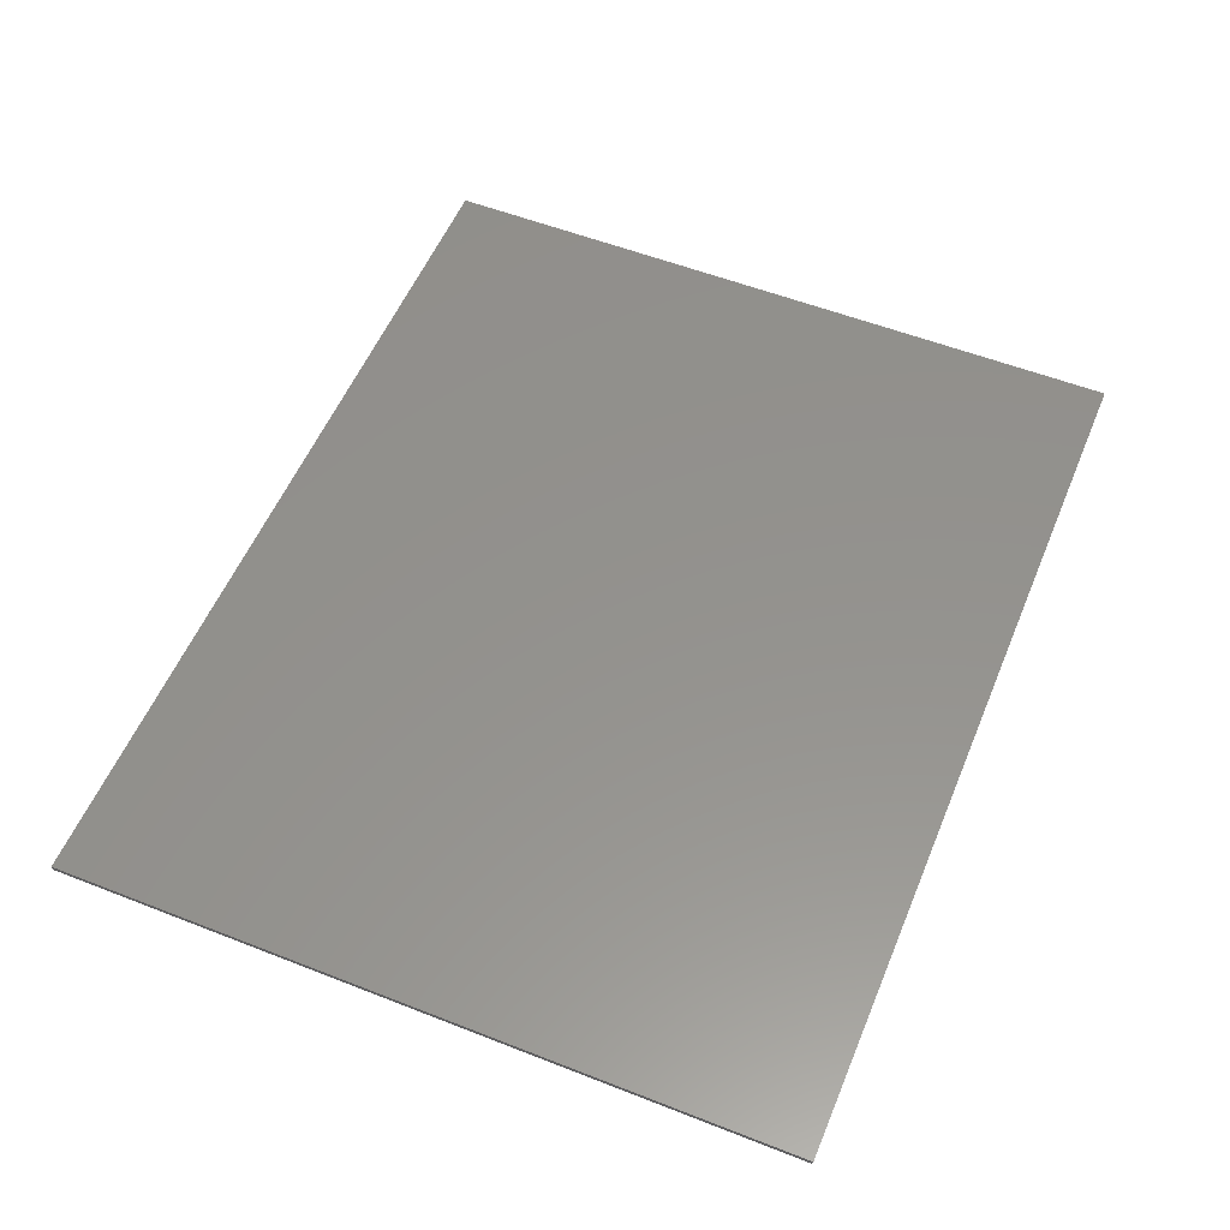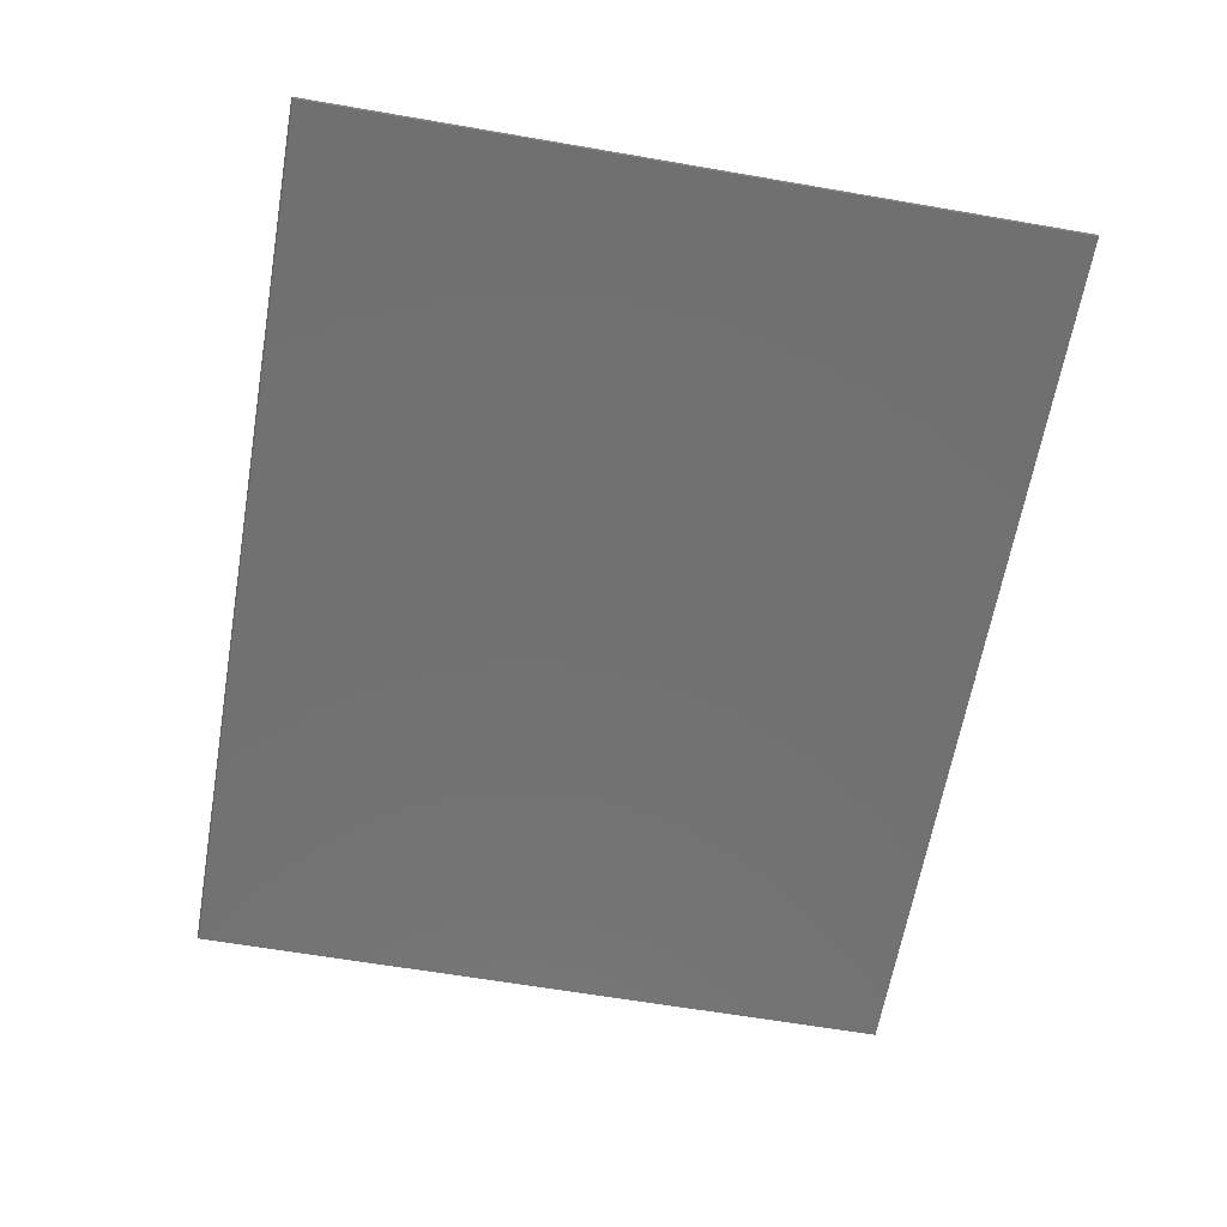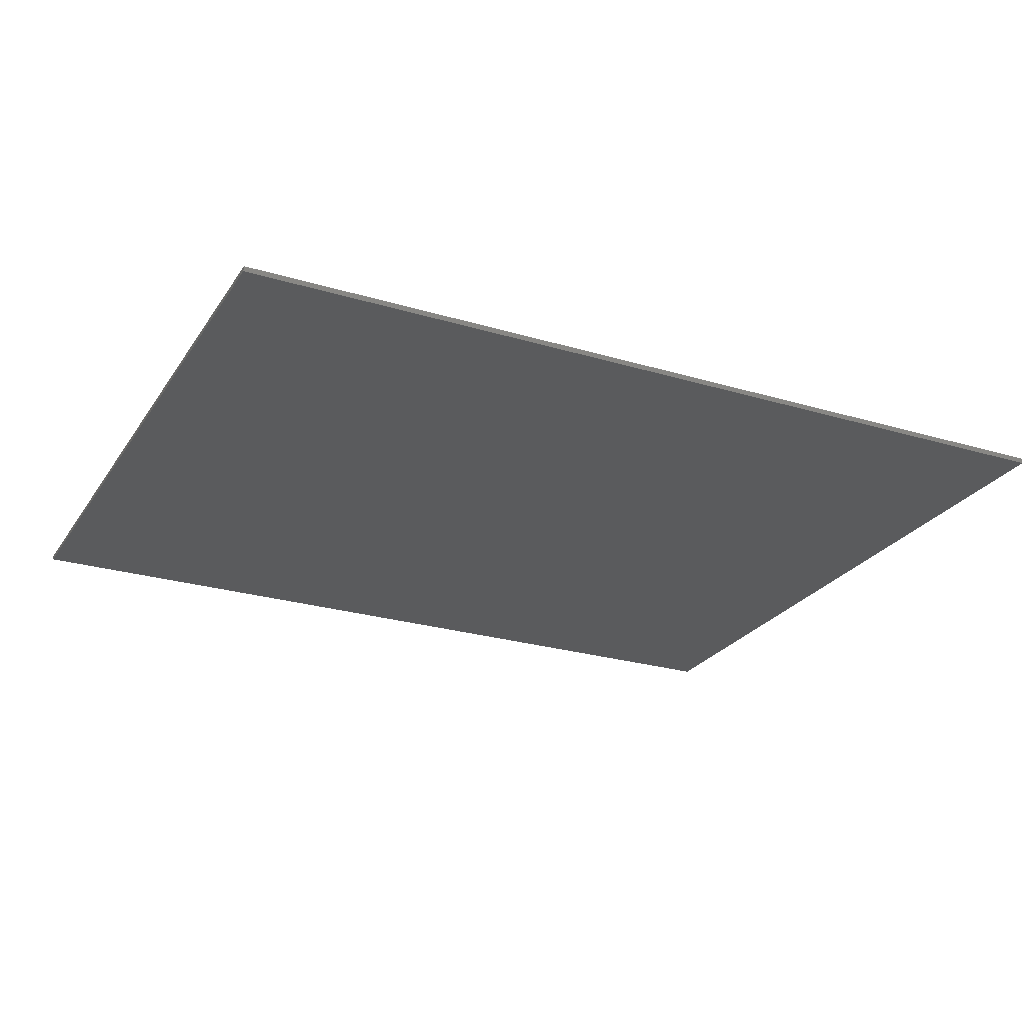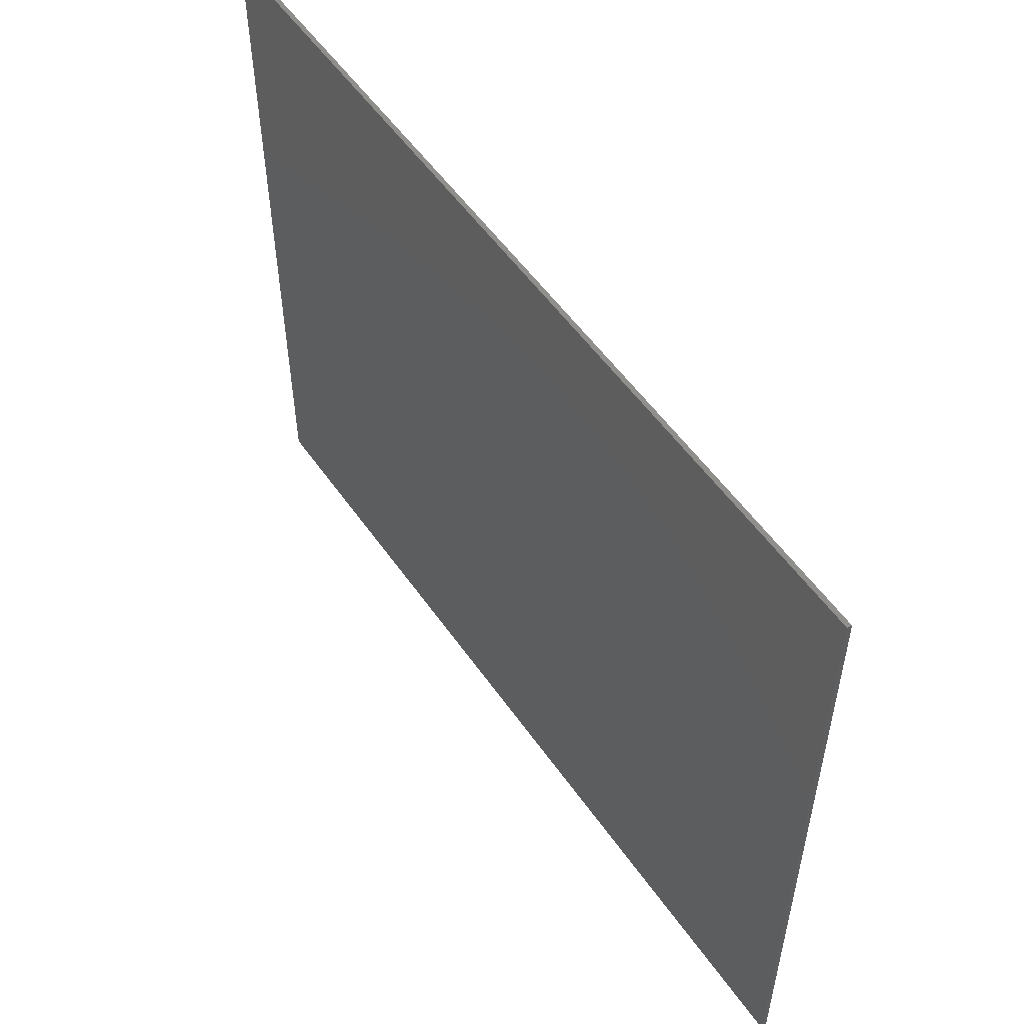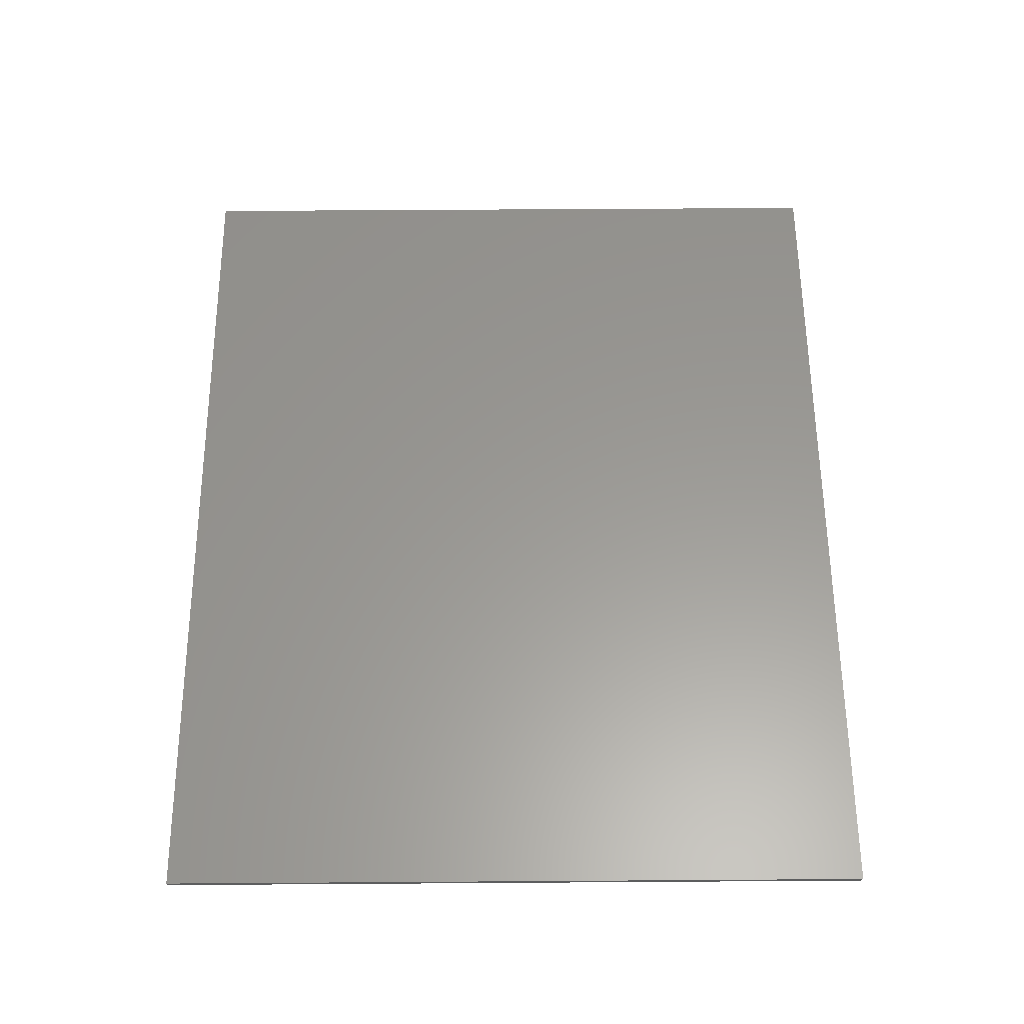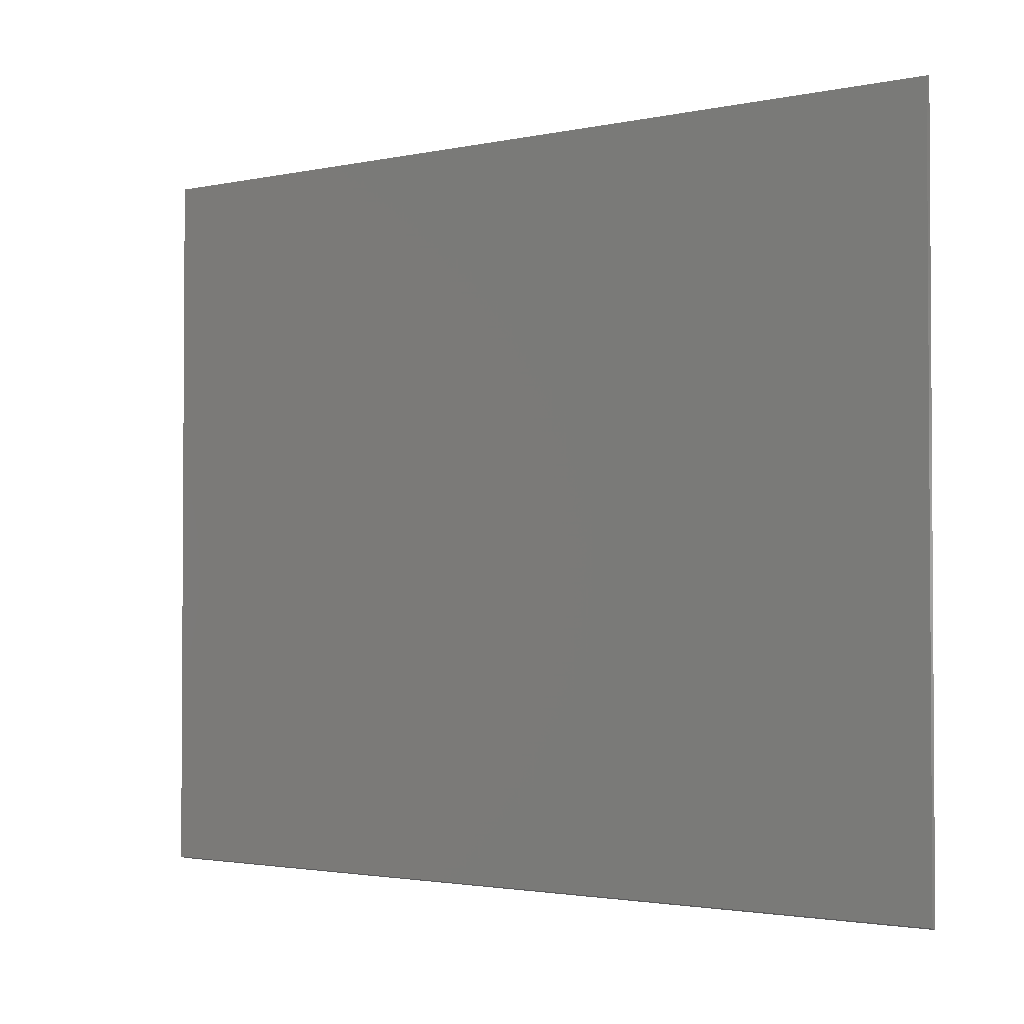
<metadata>
{"format":"stl","ext":"stl","renderer":"f3d","projection":"perspective","resolution":1024,"background":"white","views":[{"elev":55.5,"azim":112.4,"up":"+Z"},{"elev":-63.0,"azim":80.1,"up":"+Z"},{"elev":-25.3,"azim":154.2,"up":"+Z"},{"elev":53.8,"azim":55.9,"up":"+Y"},{"elev":59.4,"azim":-90.4,"up":"+Z"},{"elev":-2.2,"azim":-142.4,"up":"+Y"}]}
</metadata>
<code>
# stl→obj: 10 verts, 12 faces
v 0 0 4
v 0 591.1 4
v 0 1.456 1.01e-16
v 0 590.4 1.01e-16
v 730 1.456 1.01e-16
v 730 590.4 1.01e-16
v 730 0 4
v 730 591.1 4
v 0 590.4 -7.663e-16
v 730 590.4 -7.663e-16
f 1 2 3
f 3 2 4
f 5 6 7
f 7 6 8
f 7 8 1
f 1 8 2
f 4 6 3
f 3 6 5
f 5 7 3
f 3 7 1
f 9 2 10
f 10 2 8

</code>
